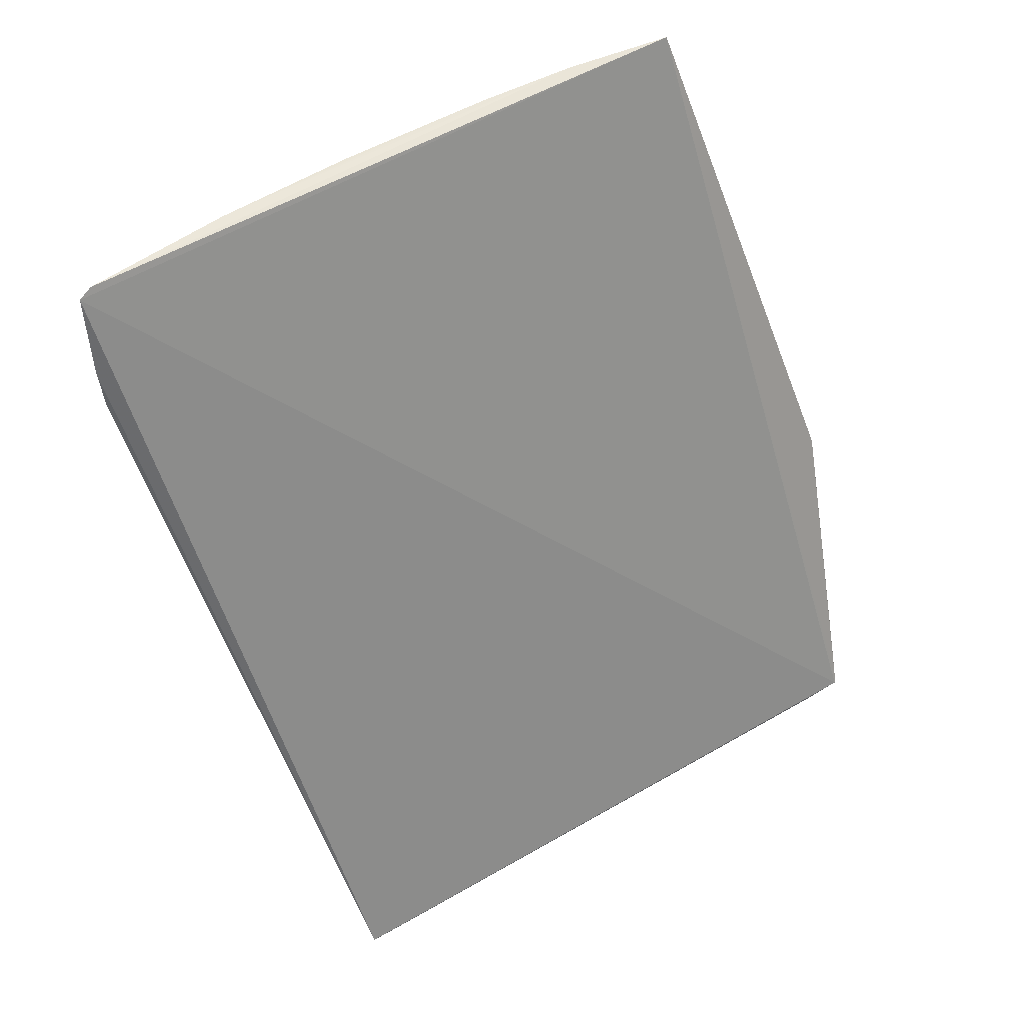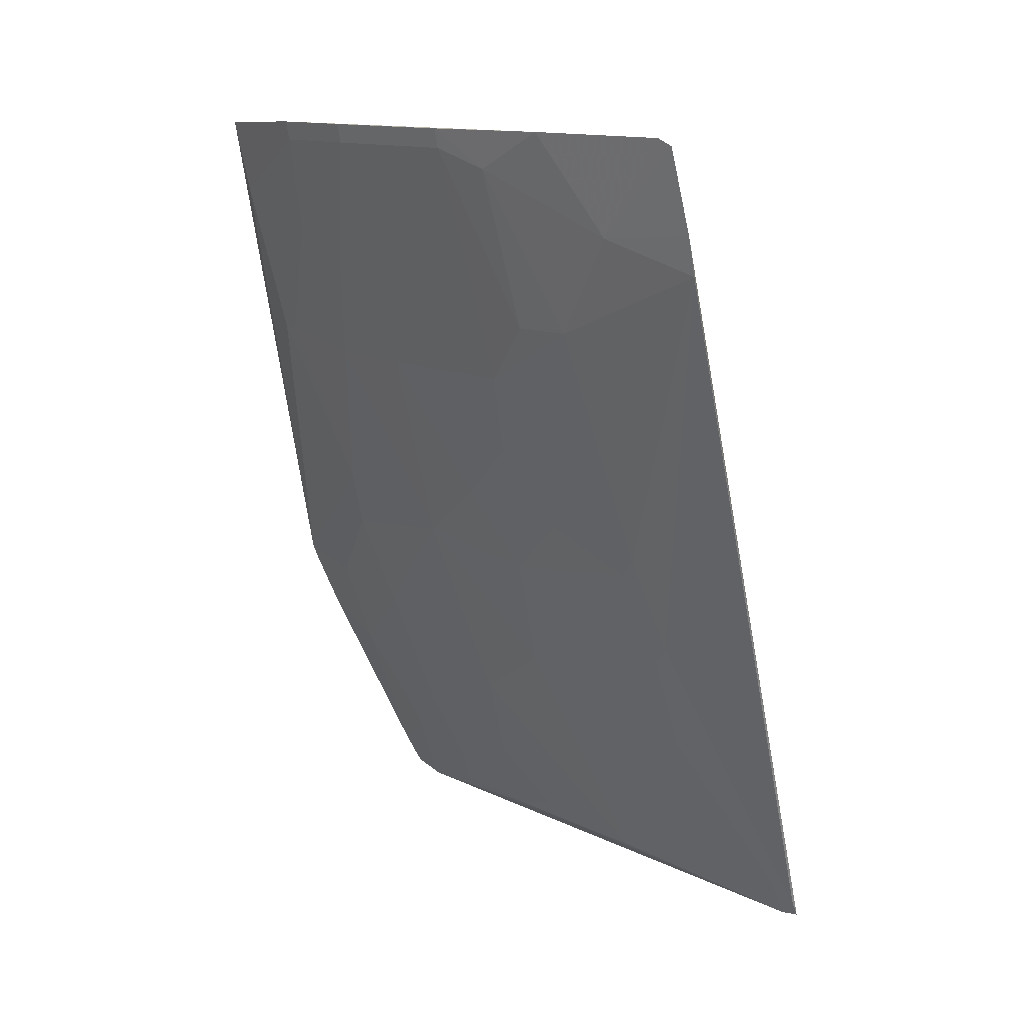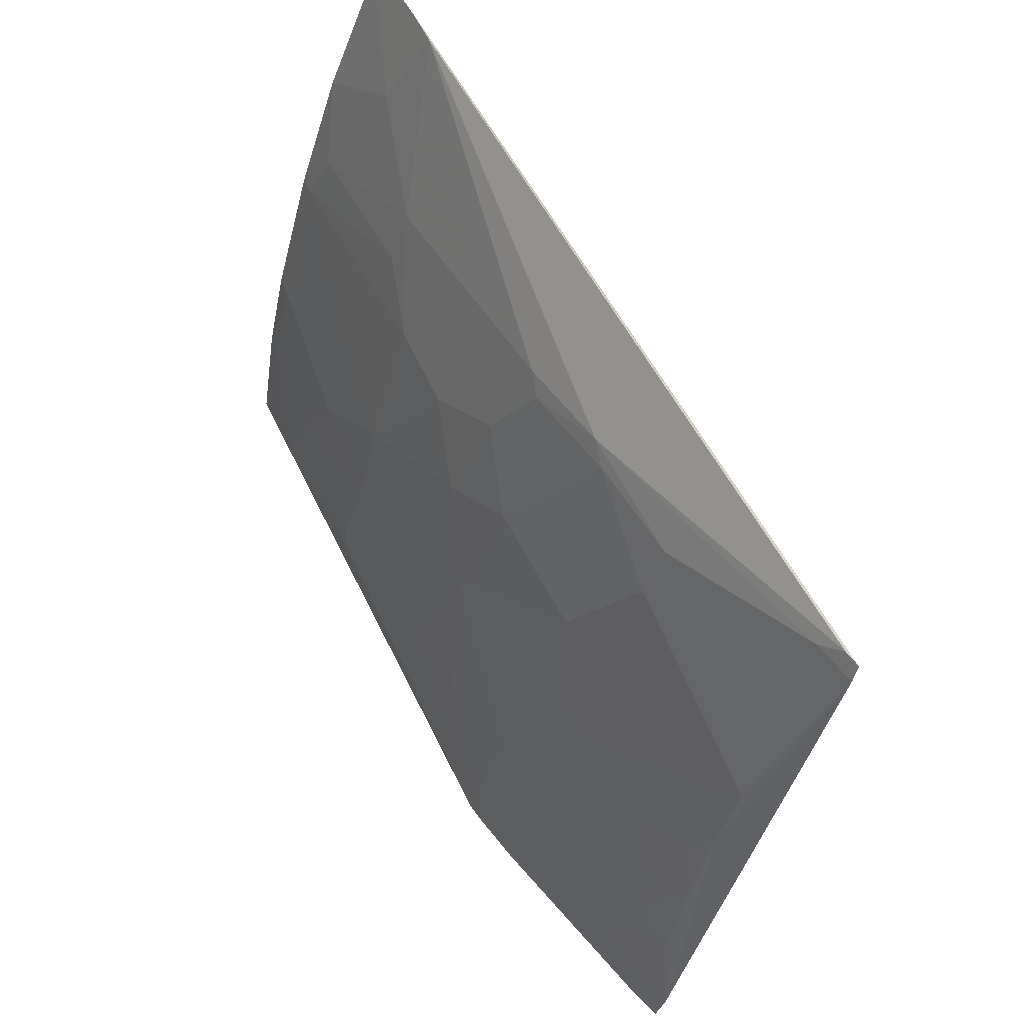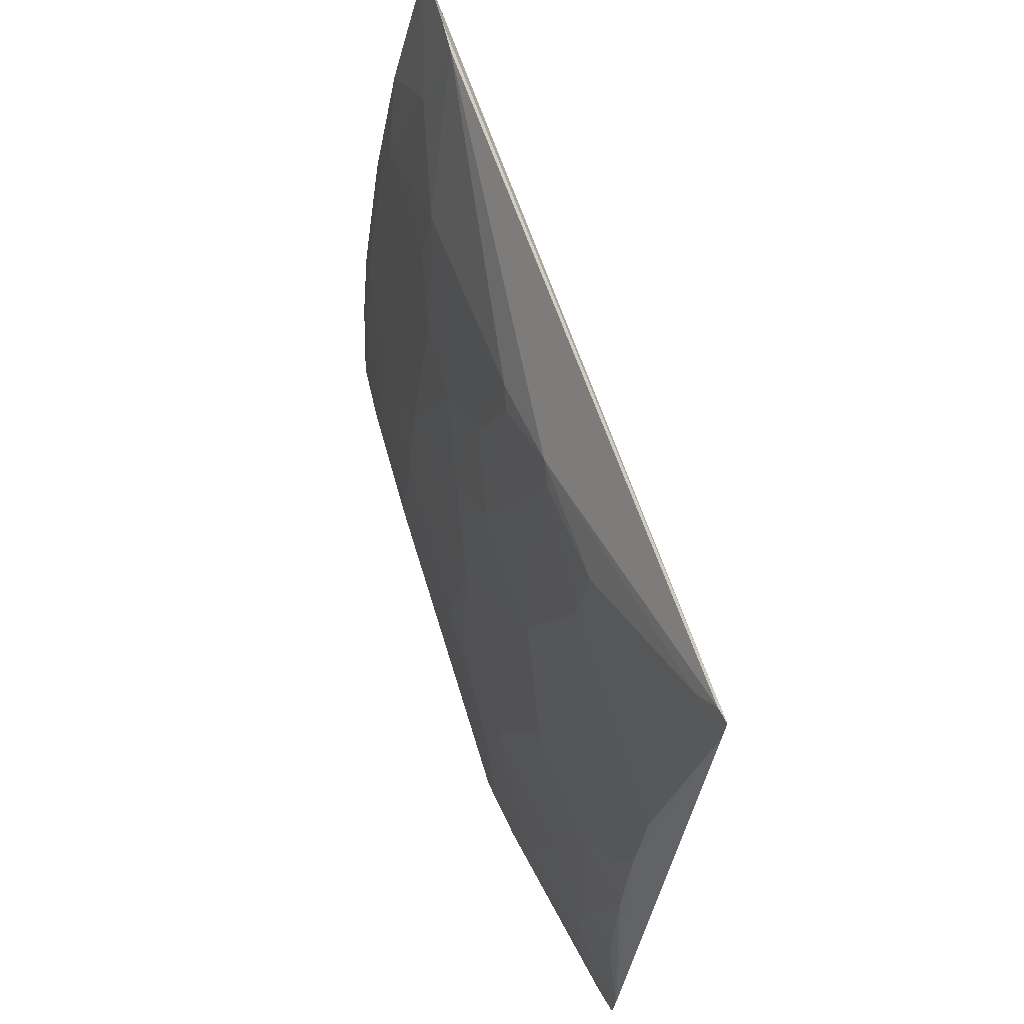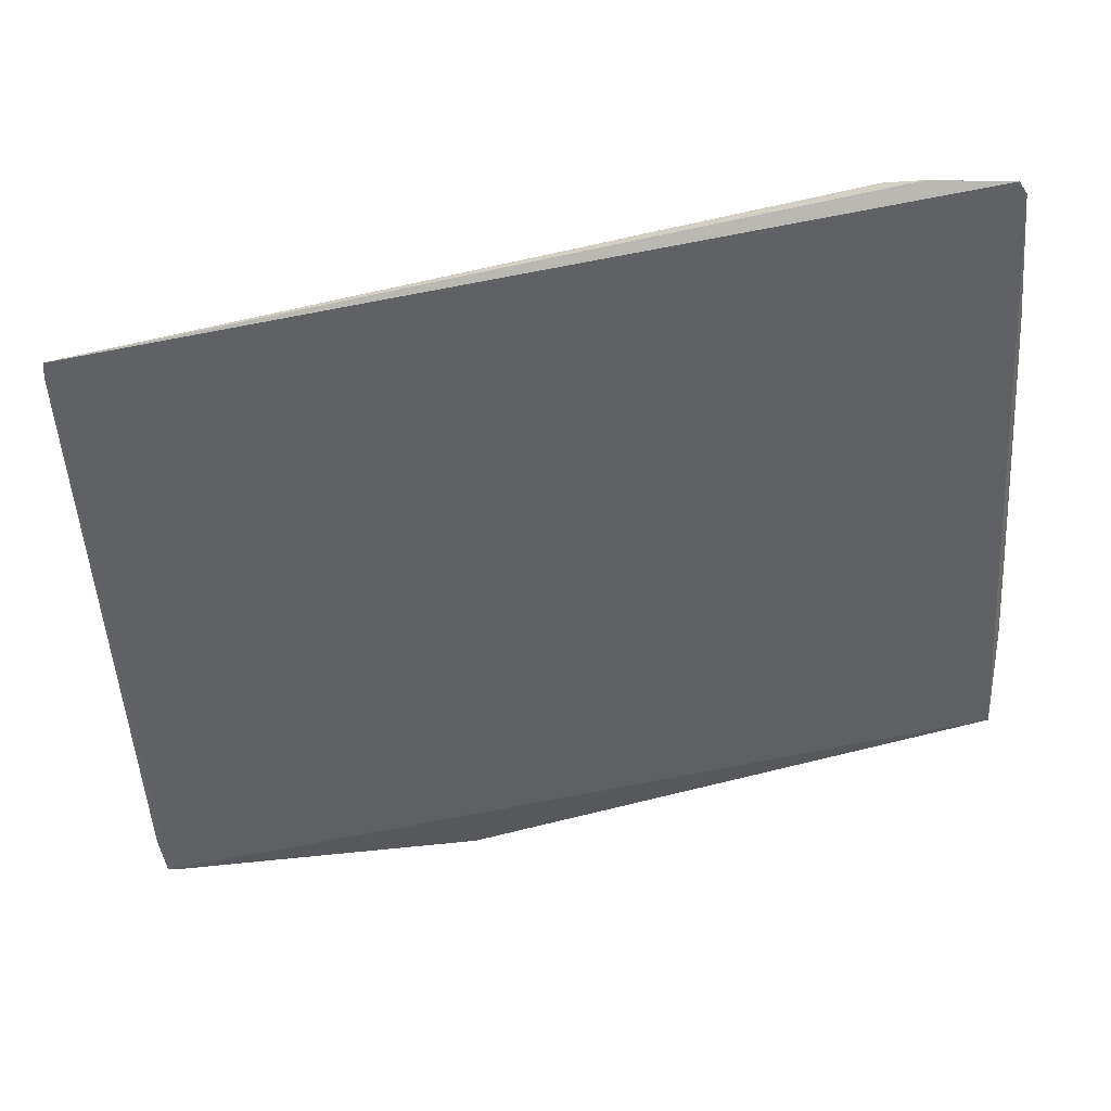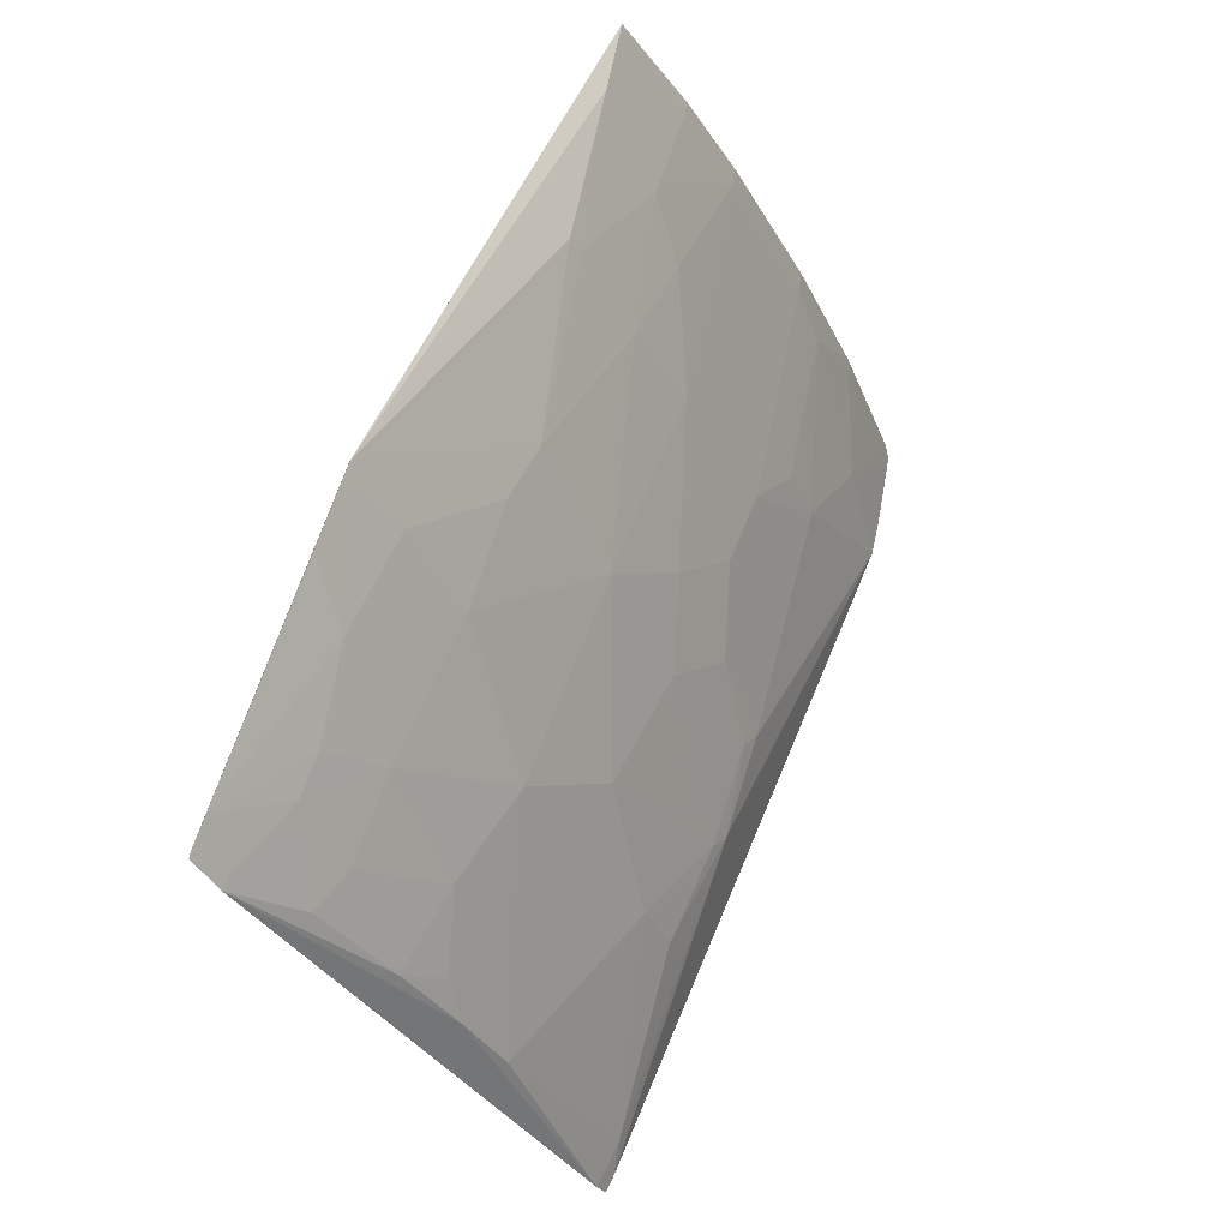
<metadata>
{"format":"obj","ext":"obj","renderer":"f3d","projection":"perspective","resolution":1024,"background":"white","views":[{"elev":49.3,"azim":70.2,"up":"+Y"},{"elev":11.9,"azim":-26.4,"up":"+Y"},{"elev":52.9,"azim":-12.8,"up":"+Z"},{"elev":-34.9,"azim":6.4,"up":"+Y"},{"elev":27.8,"azim":105.8,"up":"+Z"},{"elev":-35.7,"azim":-139.8,"up":"+Y"}]}
</metadata>
<code>
v -0.1416 0.1074 0.05673
v -0.1271 0.0619 0.04789
v -0.1354 0.06211 0.012
v -0.1433 0.07866 0.01193
v -0.1403 0.08545 0.04183
v -0.1512 0.1077 0.02061
v -0.136 0.07902 0.04719
v -0.1382 0.07256 0.02902
v -0.1356 0.06255 0.01192
v -0.1469 0.1068 0.04084
v -0.1468 0.09403 0.02685
v -0.1401 0.101 0.05657
v -0.1381 0.07582 0.0354
v -0.1328 0.06294 0.03114
v -0.1404 0.07253 0.01506
v -0.1471 0.1079 0.04089
v -0.1481 0.09498 0.02049
v -0.149 0.1068 0.03223
v -0.1435 0.09404 0.0408
v -0.1436 0.08222 0.0215
v -0.1275 0.06275 0.04805
v -0.1406 0.1031 0.05674
v -0.1382 0.08436 0.0472
v -0.1359 0.07796 0.04609
v -0.136 0.06511 0.02041
v -0.135 0.06174 0.01422
v -0.1317 0.06295 0.03541
v -0.1416 0.07464 0.01188
v -0.1448 0.1079 0.04834
v -0.149 0.1015 0.02583
v -0.1503 0.1036 0.0205
v -0.1492 0.1079 0.03227
v -0.1424 0.08653 0.03544
v -0.1457 0.09403 0.0322
v -0.1414 0.07687 0.0215
v -0.1446 0.08543 0.02257
v -0.1425 0.09722 0.0472
v -0.1403 0.08227 0.03755
v -0.1382 0.08334 0.04611
v -0.1338 0.07259 0.04503
v -0.136 0.06722 0.02685
v -0.1274 0.06174 0.04689
v -0.1339 0.06291 0.02579
v -0.1371 0.06616 0.01614
v -0.1429 0.07776 0.0119
v -0.1363 0.06384 0.01189
v -0.1457 0.1058 0.04401
v -0.142 0.1078 0.05603
v -0.1425 0.1026 0.05152
v -0.148 0.09502 0.02151
v -0.1501 0.1068 0.02686
v -0.1424 0.08972 0.03972
v -0.1425 0.08331 0.0301
v -0.1479 0.09938 0.02901
v -0.1382 0.06937 0.02041
v -0.1285 0.06399 0.04724
v -0.1348 0.07261 0.04182
v -0.1339 0.06402 0.02897
v -0.135 0.0629 0.01935
v -0.1426 0.07787 0.01615
v -0.1382 0.06828 0.01614
v -0.1355 0.06259 0.01426
v -0.1435 0.09723 0.04399
v -0.1503 0.1079 0.0269
f 1 2 3
f 6 1 3
f 9 6 3
f 9 4 6
f 21 12 7
f 21 2 12
f 22 12 2
f 22 2 1
f 23 7 12
f 26 3 2
f 26 9 3
f 27 13 8
f 27 8 14
f 31 6 4
f 31 4 17
f 32 16 29
f 32 18 10
f 32 10 16
f 34 19 10
f 34 10 18
f 36 17 4
f 36 4 20
f 37 23 12
f 38 13 24
f 38 5 33
f 39 23 5
f 39 38 24
f 39 5 38
f 39 24 7
f 39 7 23
f 40 7 24
f 42 26 2
f 42 14 26
f 42 27 14
f 42 2 21
f 43 26 14
f 43 41 25
f 45 28 15
f 46 15 28
f 46 9 26
f 46 28 45
f 46 45 4
f 46 4 9
f 47 29 16
f 47 16 10
f 48 1 6
f 49 12 22
f 49 48 29
f 49 22 1
f 49 1 48
f 49 37 12
f 49 47 37
f 49 29 47
f 50 11 30
f 50 36 11
f 50 17 36
f 50 31 17
f 50 30 31
f 51 30 18
f 51 31 30
f 51 6 31
f 52 33 5
f 52 34 33
f 52 19 34
f 52 5 23
f 52 37 19
f 52 23 37
f 53 8 13
f 53 38 33
f 53 13 38
f 53 35 8
f 53 20 35
f 53 36 20
f 53 11 36
f 53 34 11
f 53 33 34
f 54 30 11
f 54 11 34
f 54 34 18
f 54 18 30
f 55 35 15
f 55 25 41
f 55 41 8
f 55 8 35
f 55 44 25
f 56 21 7
f 56 7 40
f 56 42 21
f 56 27 42
f 57 40 24
f 57 24 13
f 57 13 27
f 57 56 40
f 57 27 56
f 58 14 8
f 58 8 41
f 58 43 14
f 58 41 43
f 59 43 25
f 59 26 43
f 59 44 26
f 59 25 44
f 60 45 15
f 60 15 35
f 60 35 20
f 60 20 4
f 60 4 45
f 61 46 44
f 61 15 46
f 61 55 15
f 61 44 55
f 62 46 26
f 62 26 44
f 62 44 46
f 63 47 10
f 63 10 19
f 63 19 37
f 63 37 47
f 64 32 29
f 64 29 48
f 64 48 6
f 64 6 51
f 64 51 18
f 64 18 32

</code>
